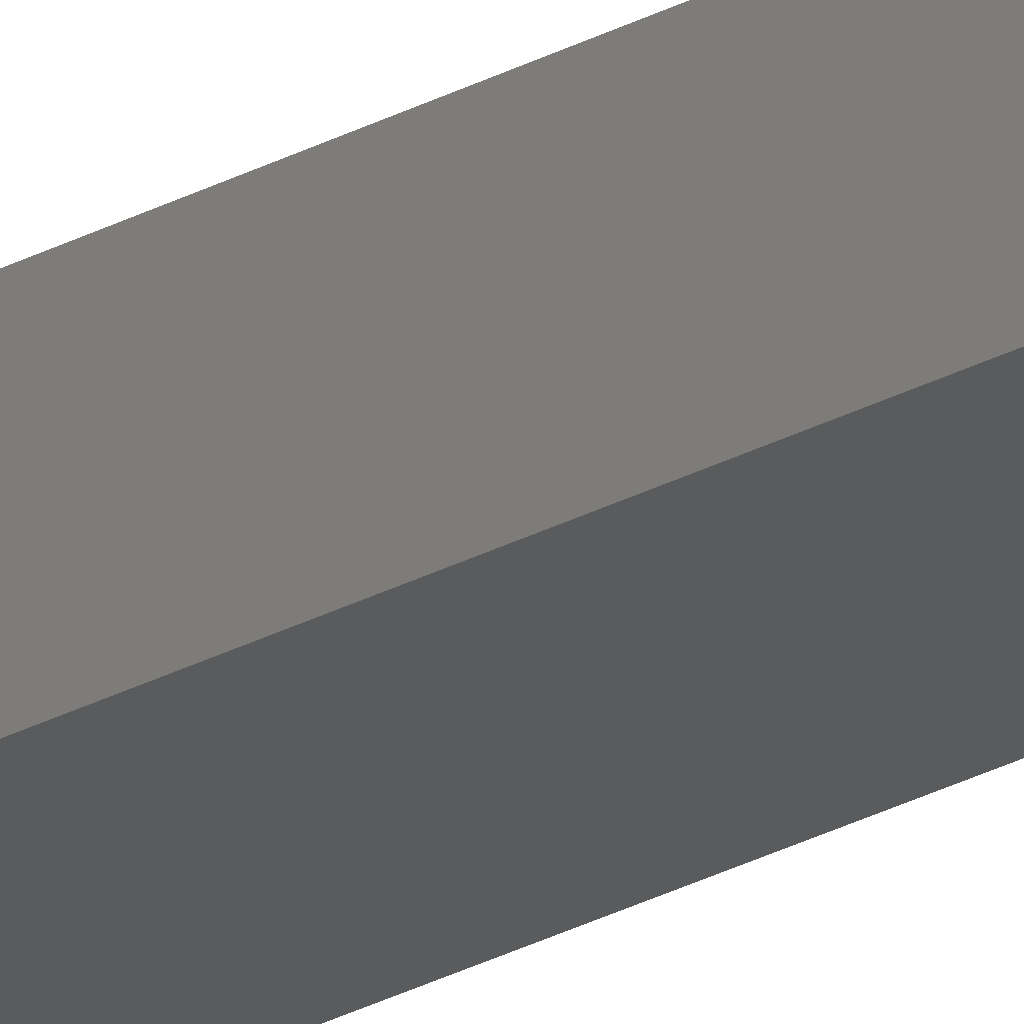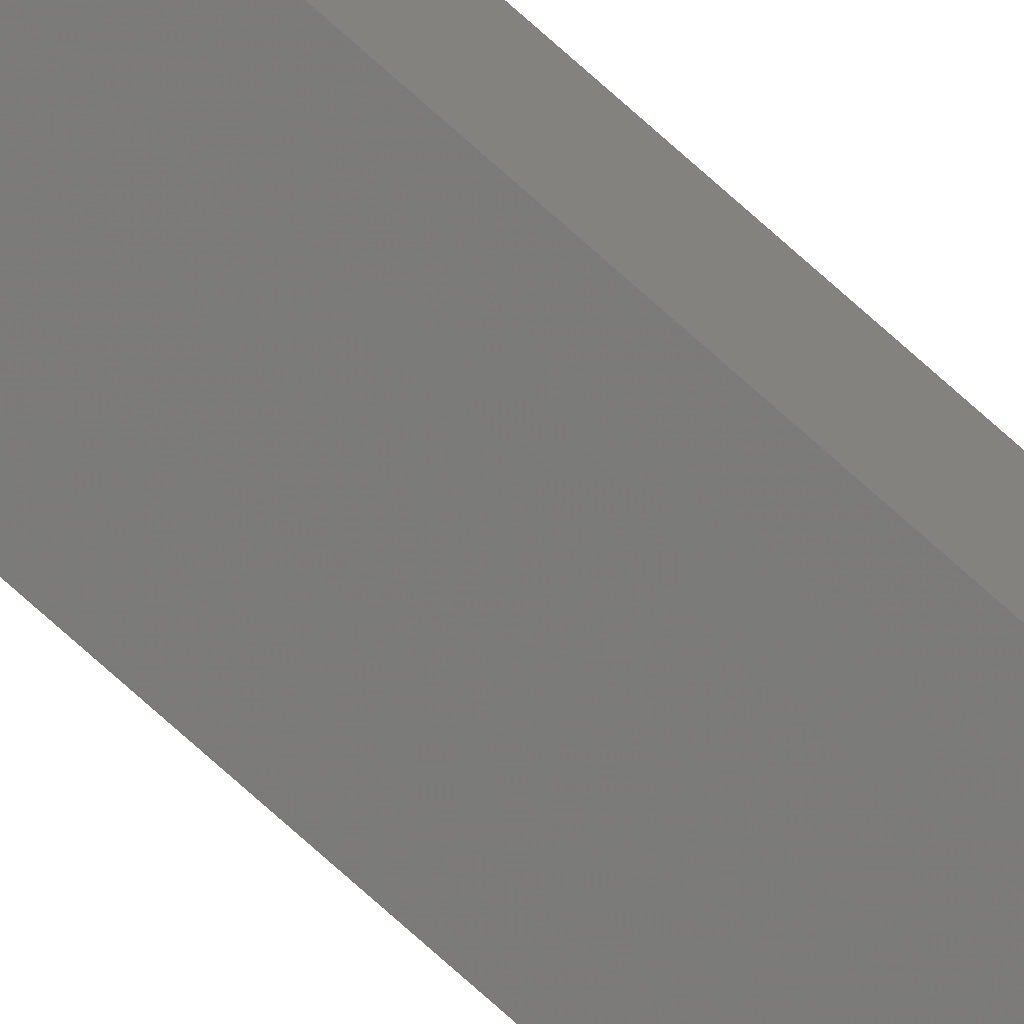
<metadata>
{"format":"stl","ext":"stl","renderer":"f3d","projection":"perspective","resolution":1024,"background":"white","views":[{"elev":-21.9,"azim":135.8,"up":"+Y"},{"elev":-79.2,"azim":-131.4,"up":"+Y"}]}
</metadata>
<code>
# stl→obj: 16 verts, 28 faces
v 9.838 -3.855 356.5
v 9.818 -3.857 356.5
v 9.818 -3.857 352.9
v 9.838 -3.855 352.9
v 9.857 -3.853 356.5
v 9.857 -3.853 352.9
v 9.877 -3.851 352.9
v 9.877 -3.851 356.5
v 9.872 -3.801 356.5
v 9.872 -3.801 352.9
v 9.812 -3.807 352.9
v 9.812 -3.807 356.5
v 9.832 -3.805 352.9
v 9.832 -3.805 356.5
v 9.852 -3.803 356.5
v 9.852 -3.803 352.9
f 1 2 3
f 1 3 4
f 5 4 6
f 5 6 7
f 5 1 4
f 8 5 7
f 8 7 9
f 7 10 9
f 11 12 13
f 12 14 13
f 13 15 16
f 16 15 10
f 14 15 13
f 15 9 10
f 12 11 2
f 11 3 2
f 7 16 10
f 6 13 16
f 6 16 7
f 4 13 6
f 3 11 13
f 3 13 4
f 15 8 9
f 14 5 15
f 15 5 8
f 12 1 14
f 14 1 5
f 12 2 1

</code>
